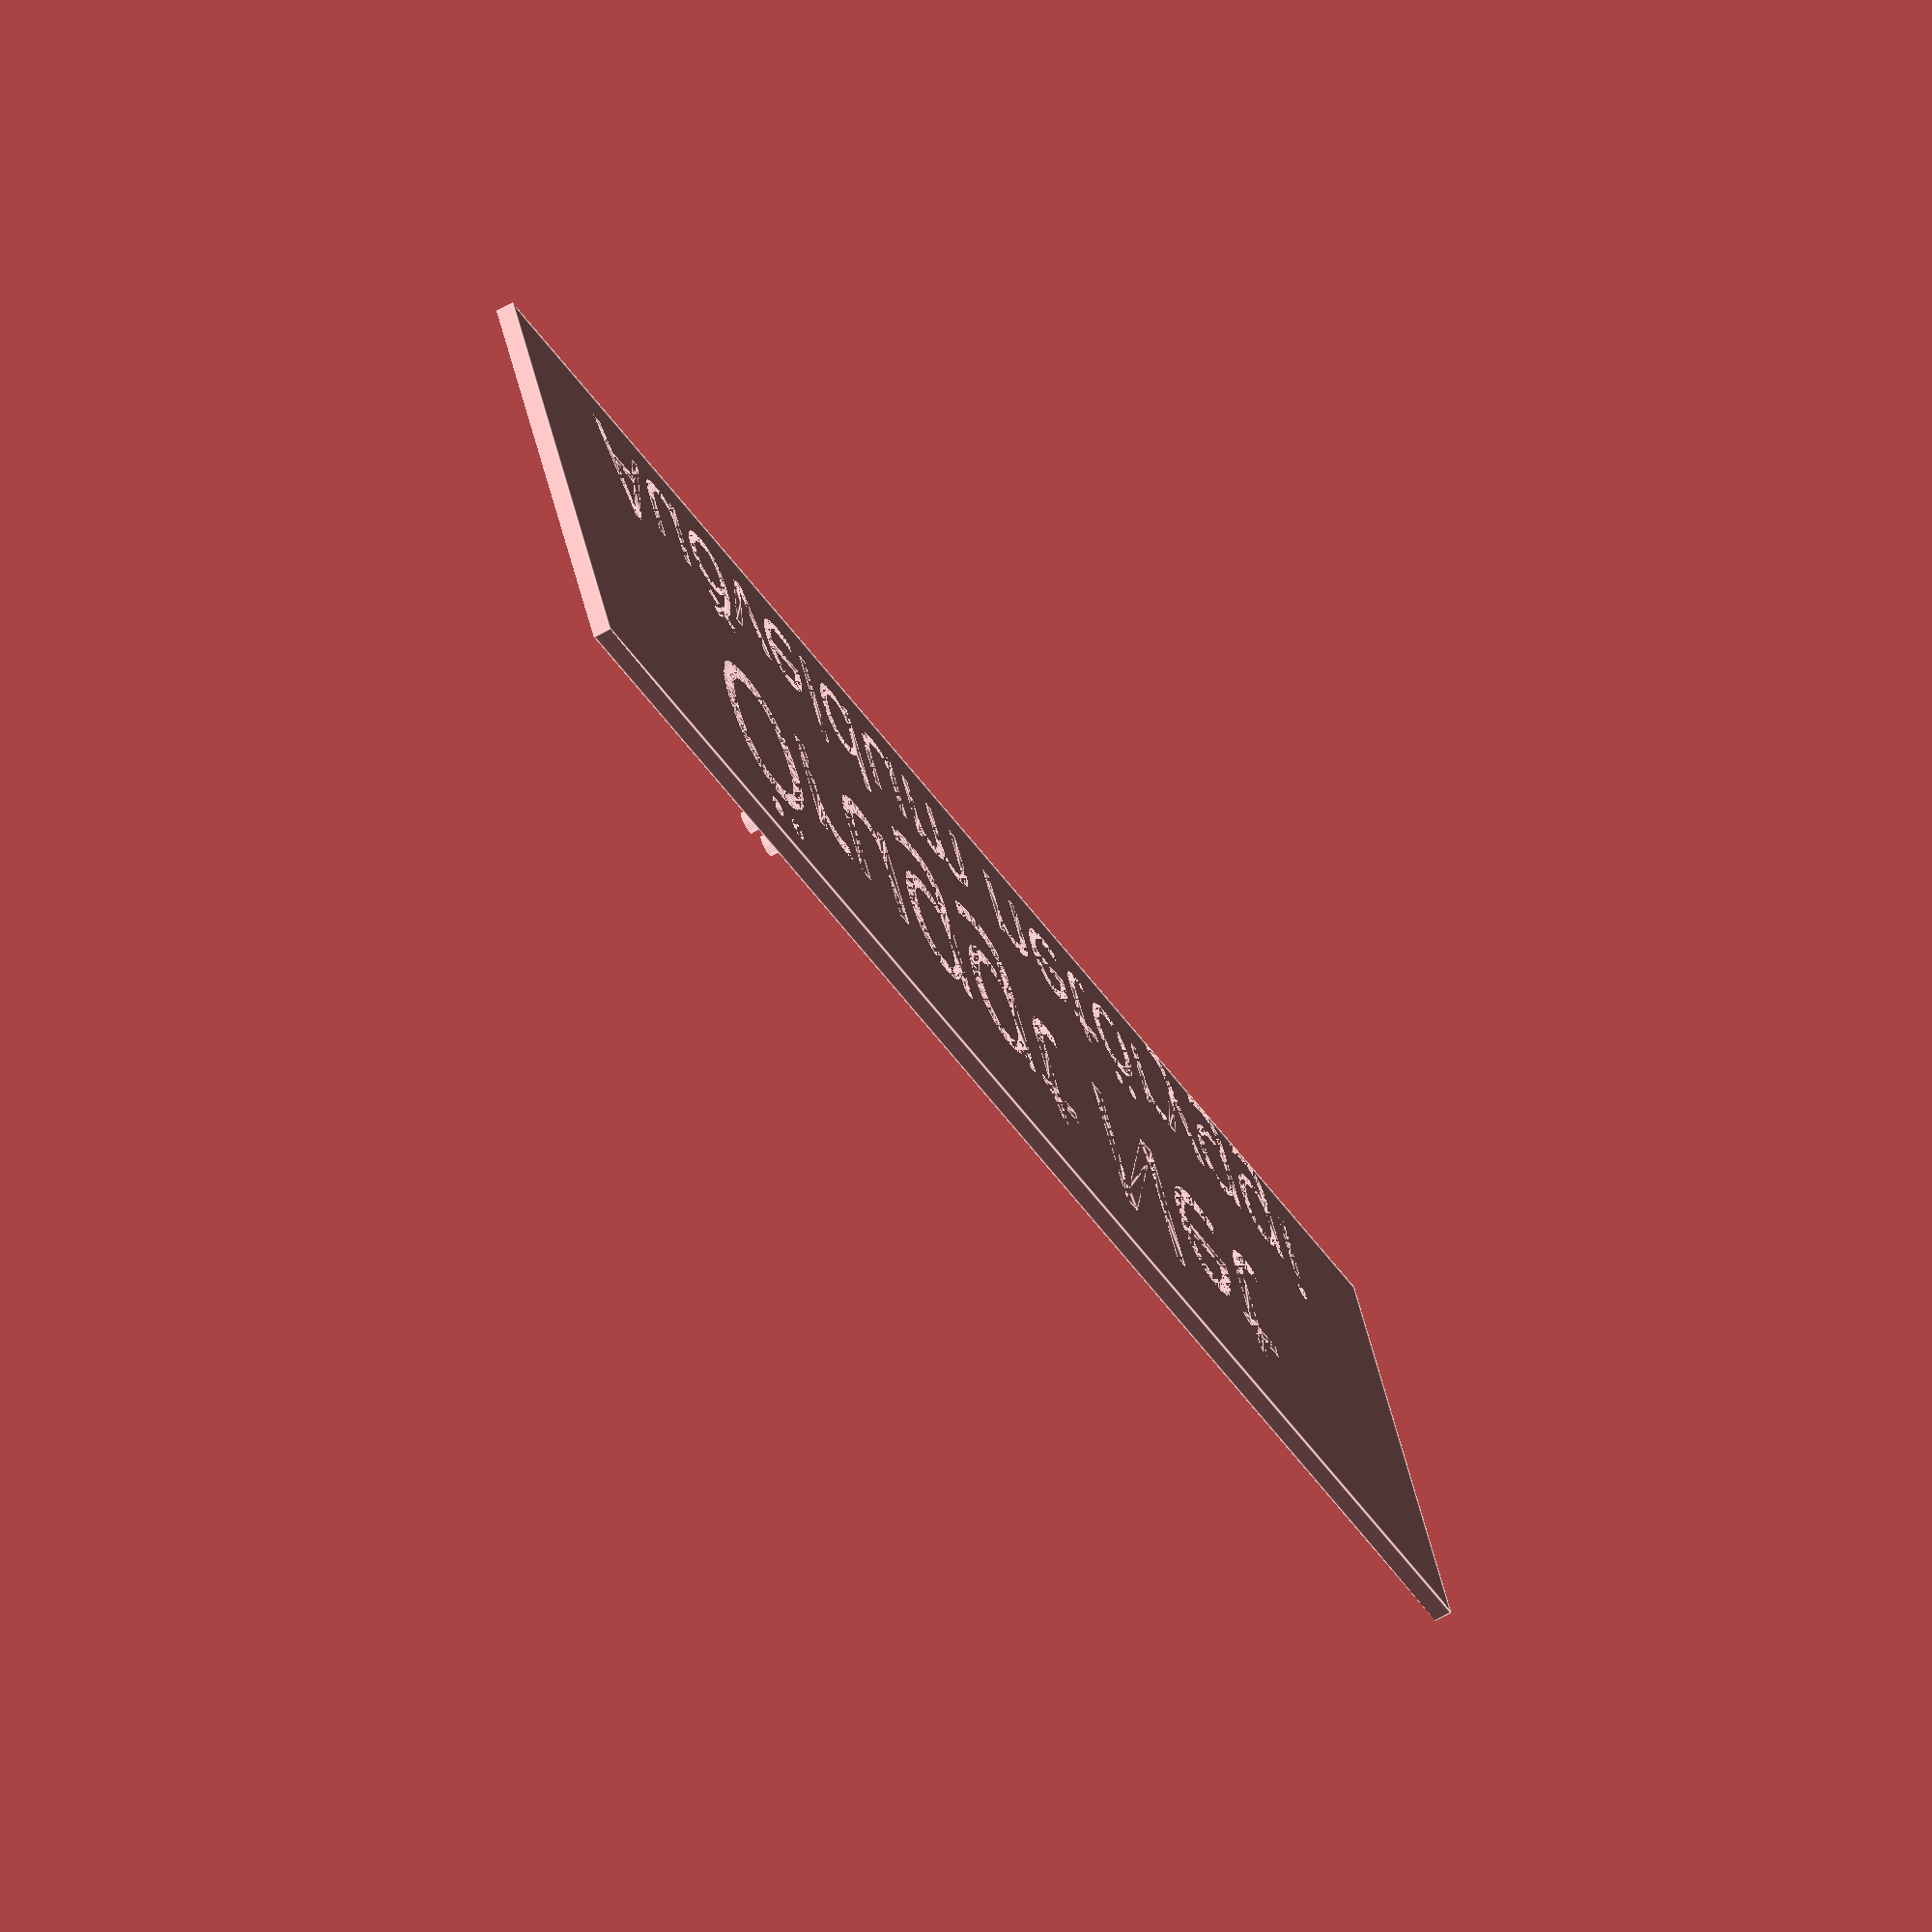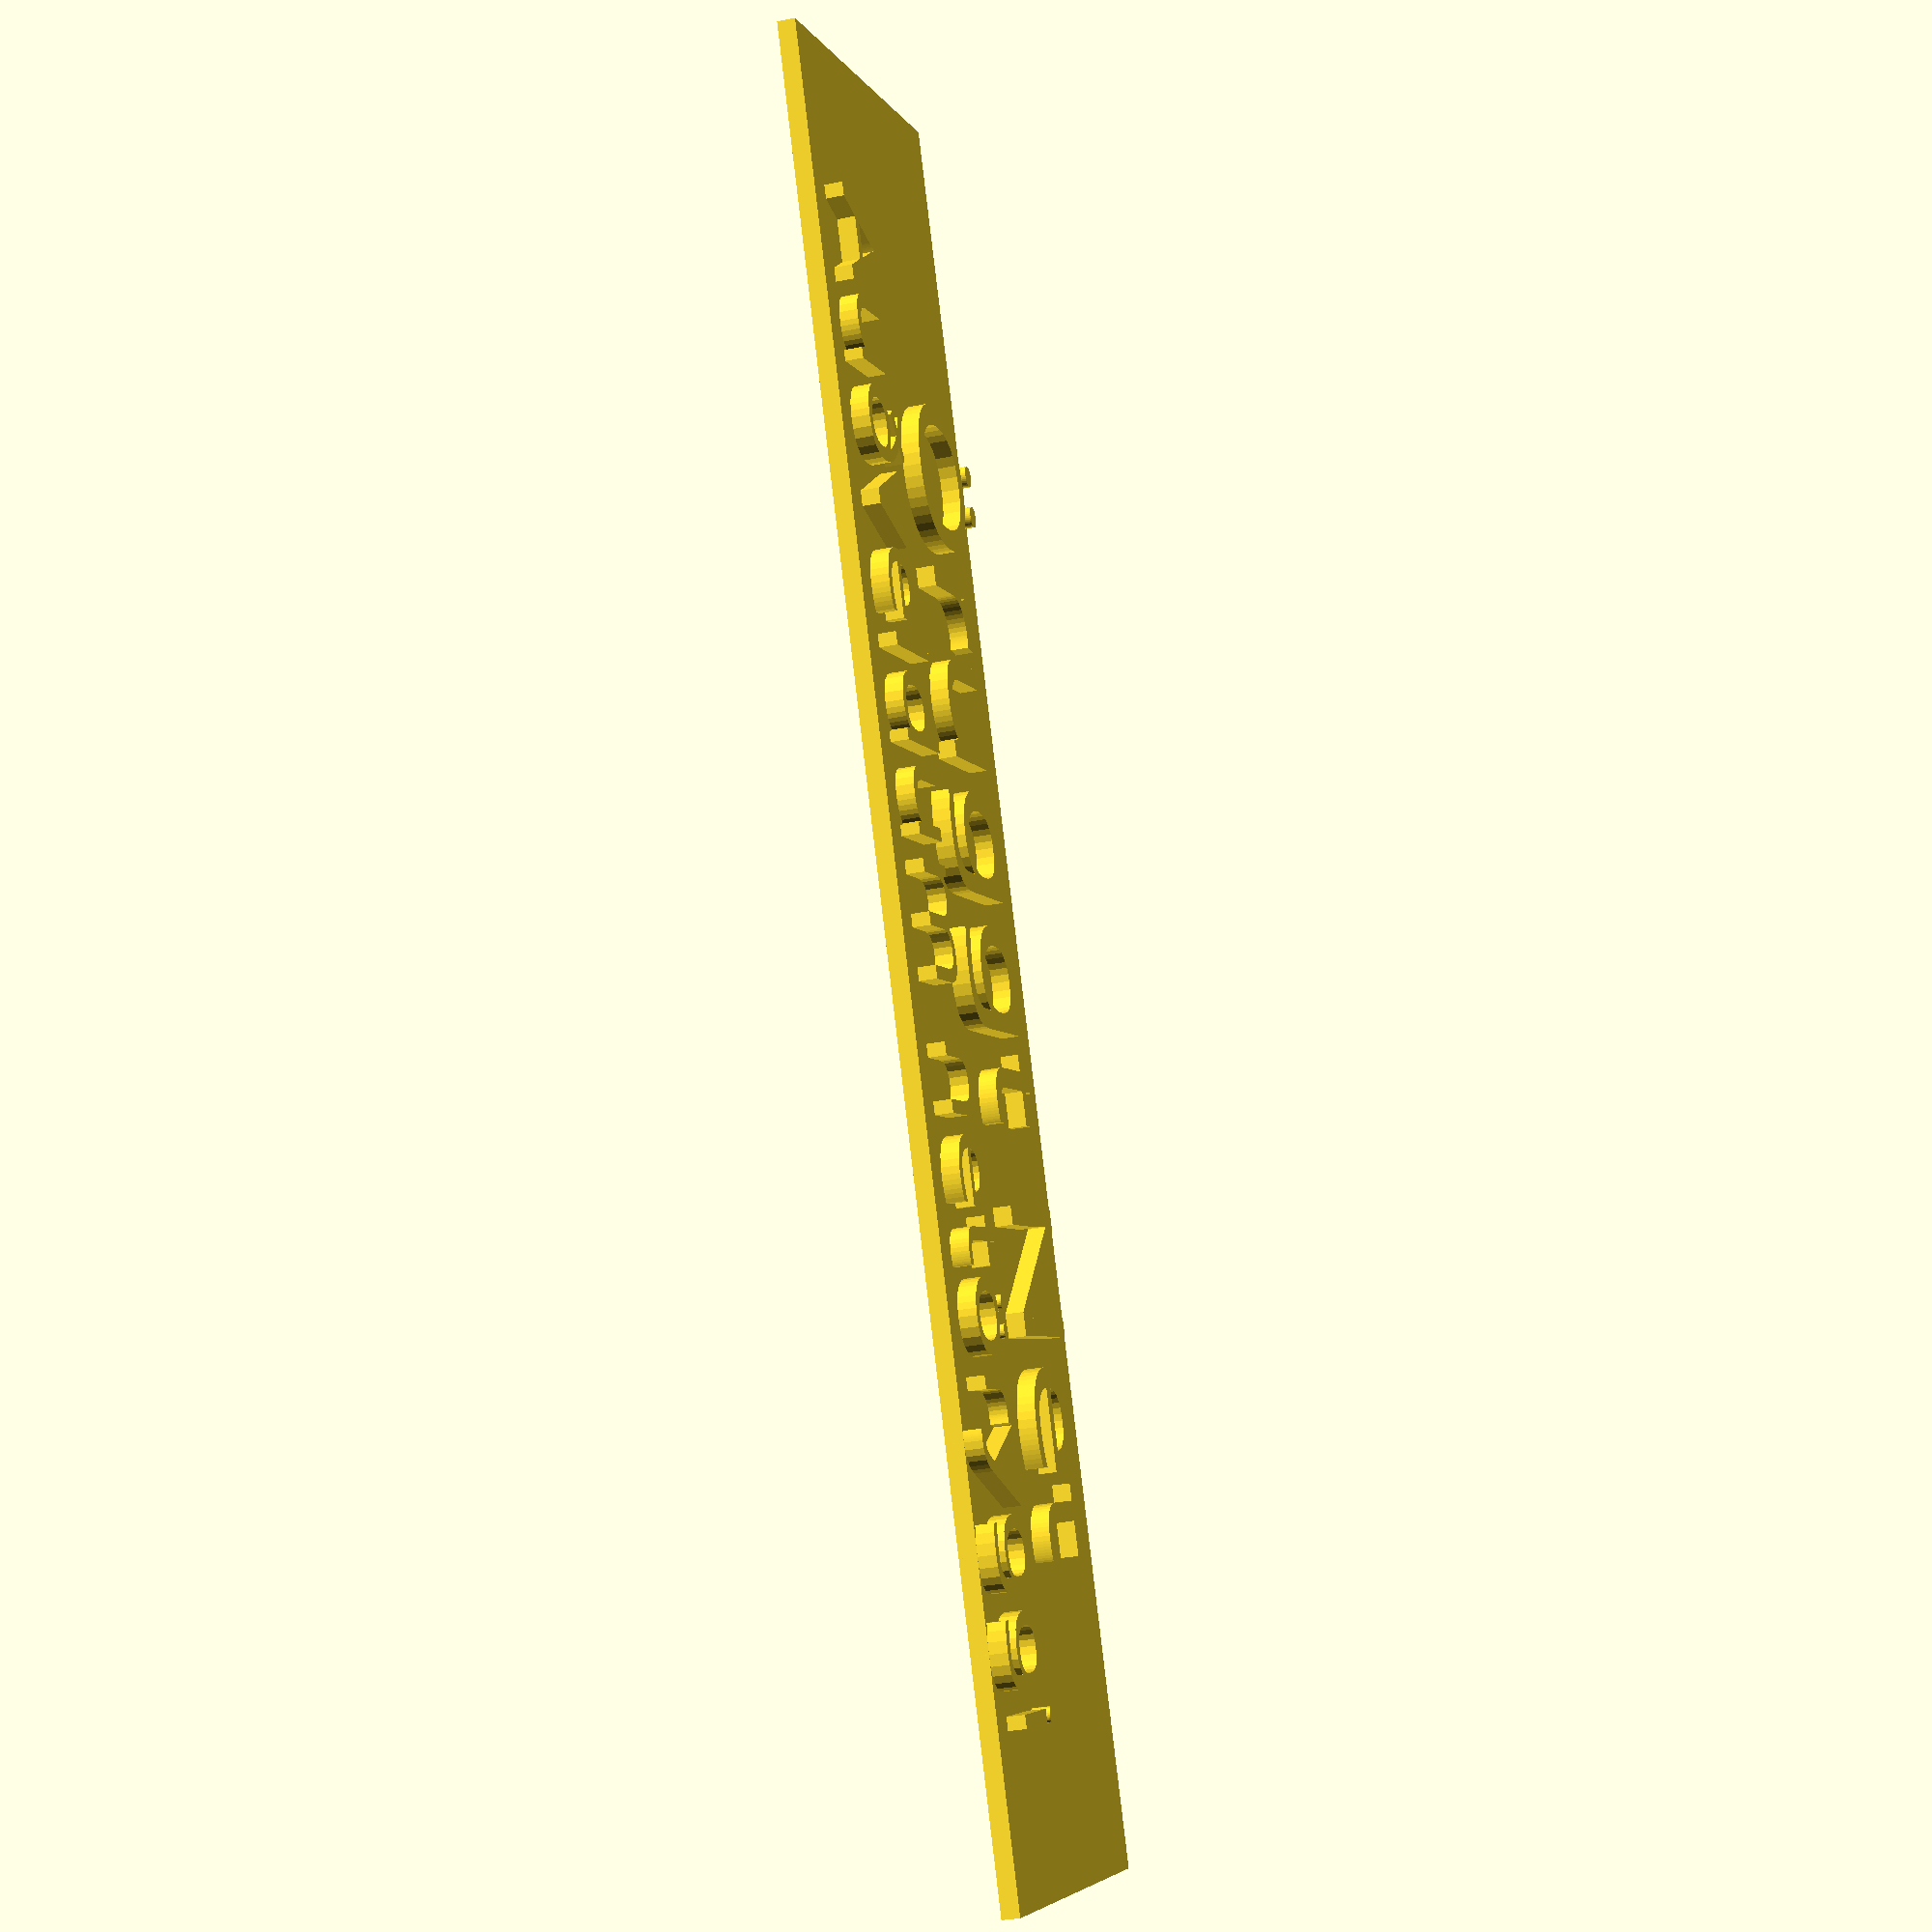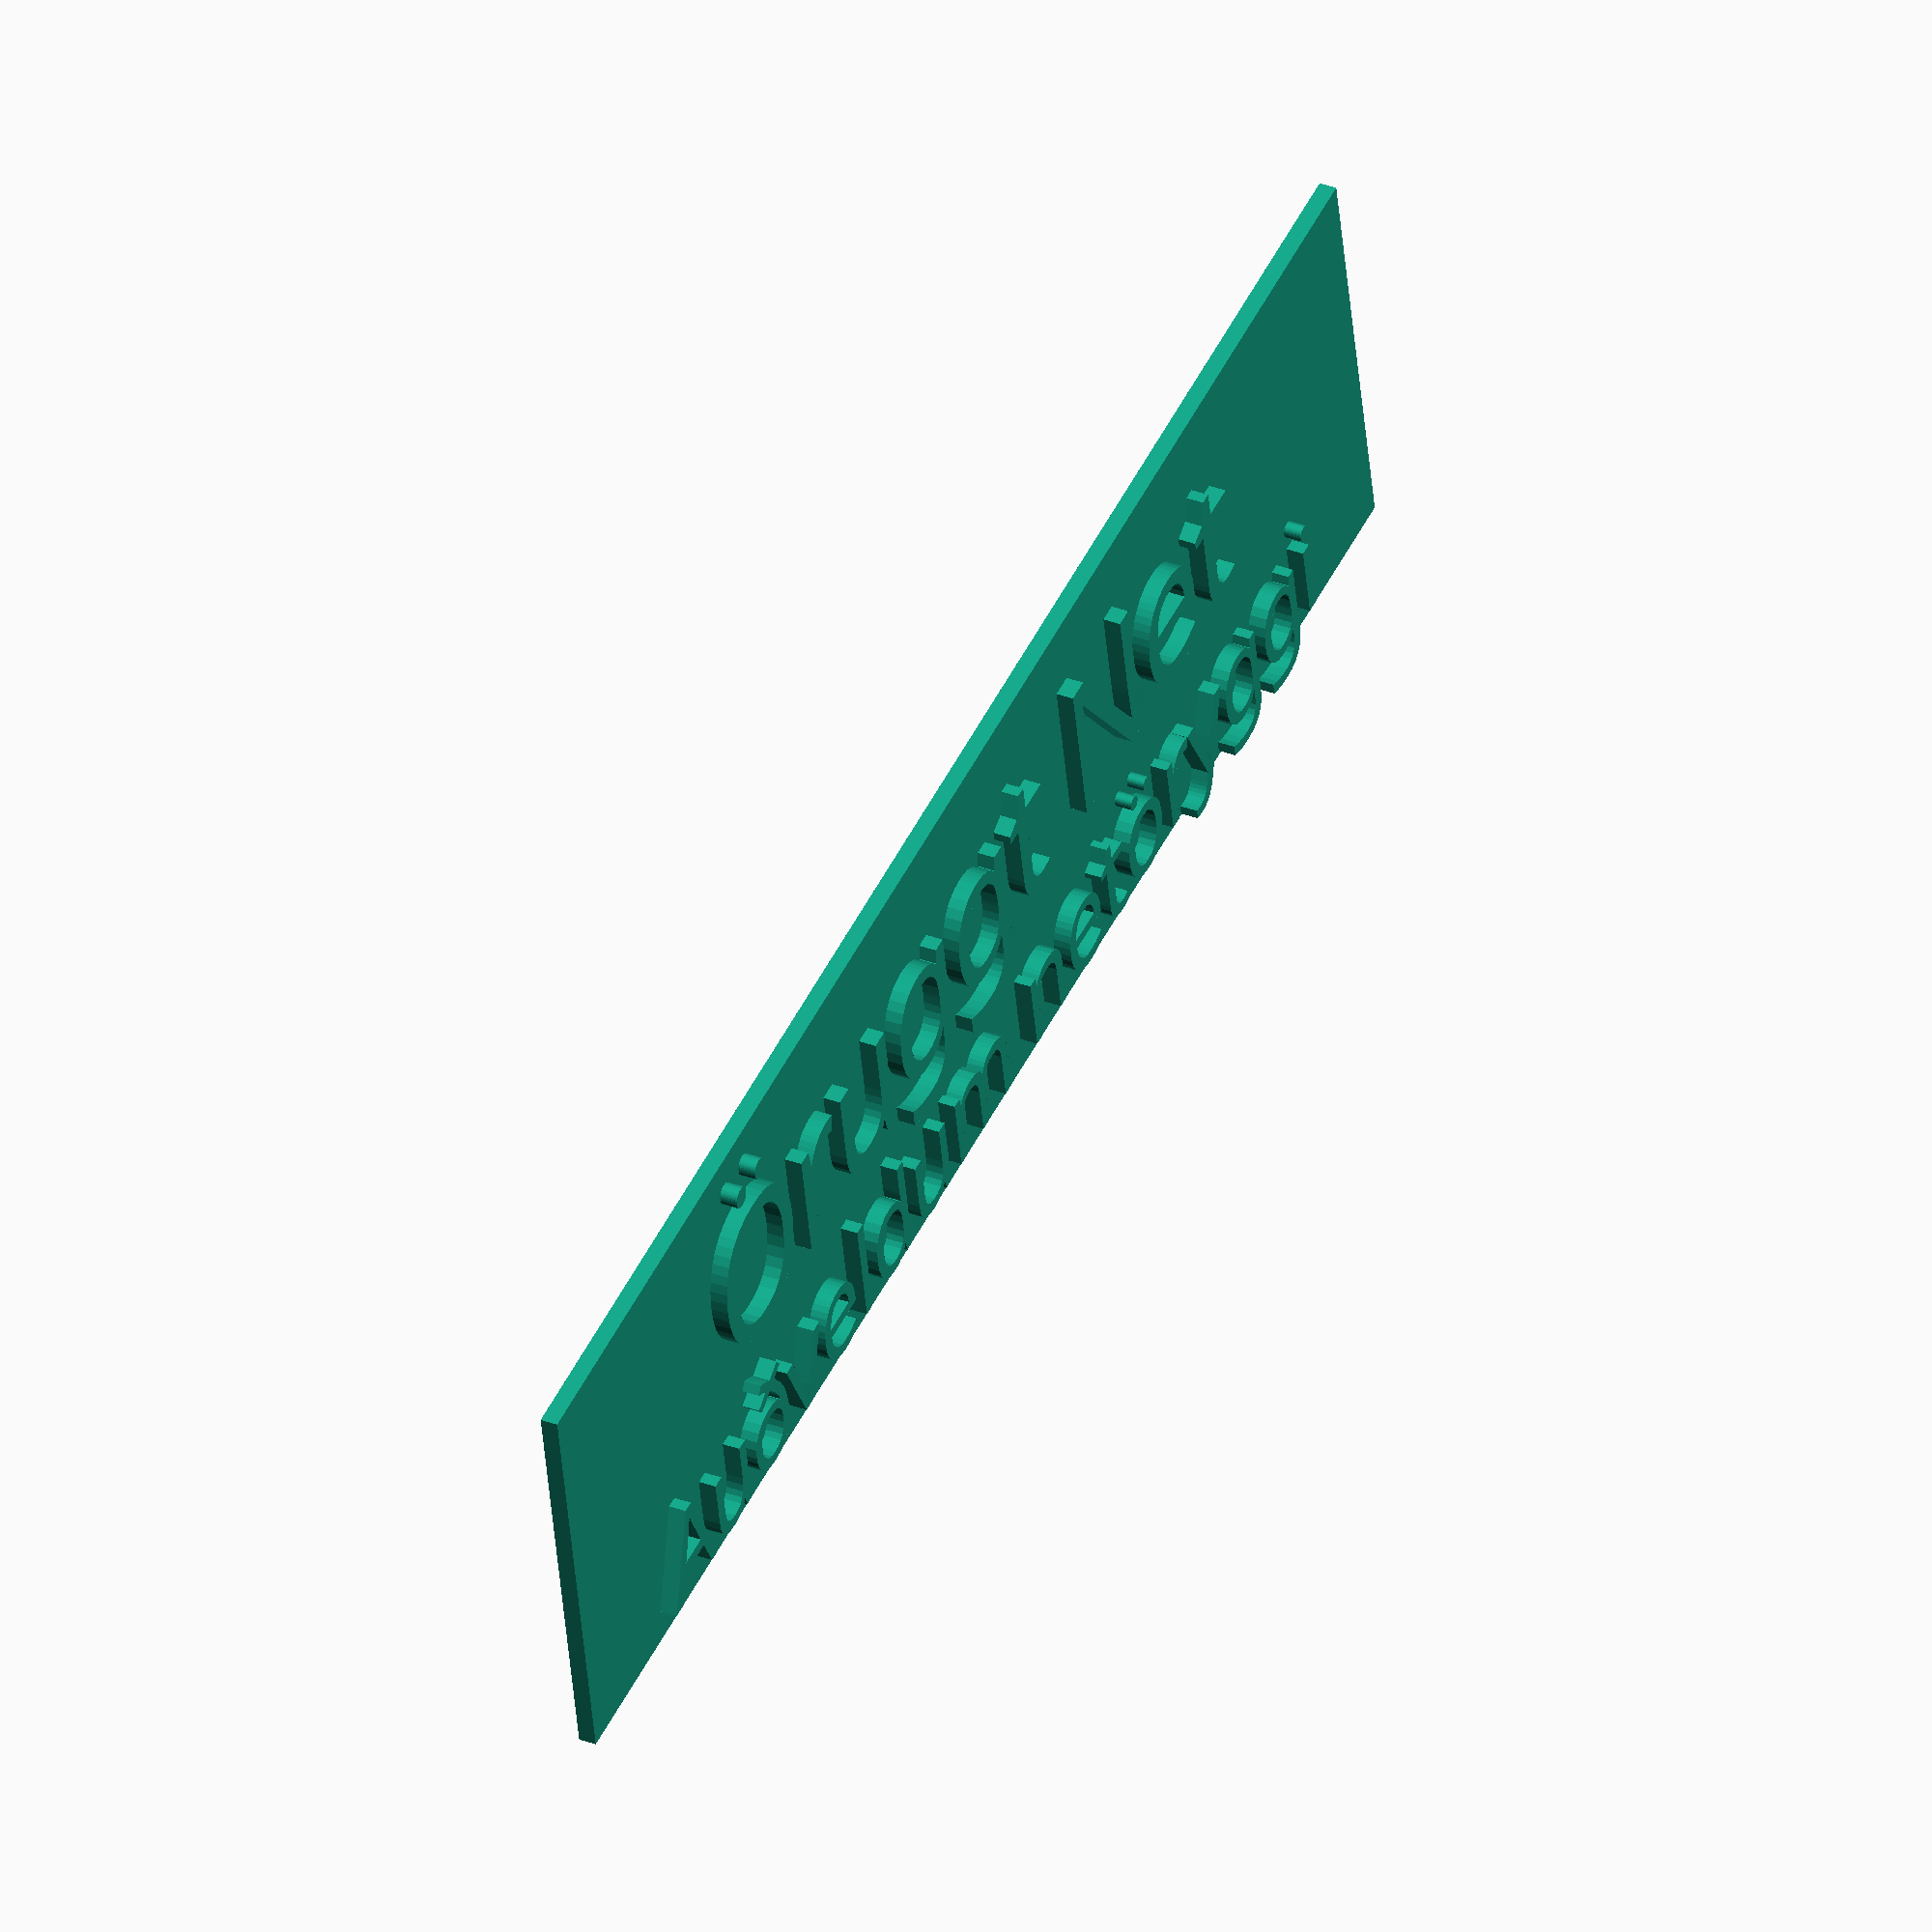
<openscad>
cube([100,25,1]);
translate([50,12,0]) 
linear_extrude(height=2, convexity=2) 
text("Öruggt Net",9, font="Tahoma", halign="center", valign="middle");
translate([50,2,0]) 
linear_extrude(height=2, convexity=2) 
text("Auðveldum netöryggi",6, font="Tahoma", halign="center", valign="middle");

</openscad>
<views>
elev=65.2 azim=204.8 roll=120.3 proj=o view=edges
elev=30.6 azim=64.9 roll=286.2 proj=p view=solid
elev=324.4 azim=348.8 roll=295.6 proj=o view=wireframe
</views>
